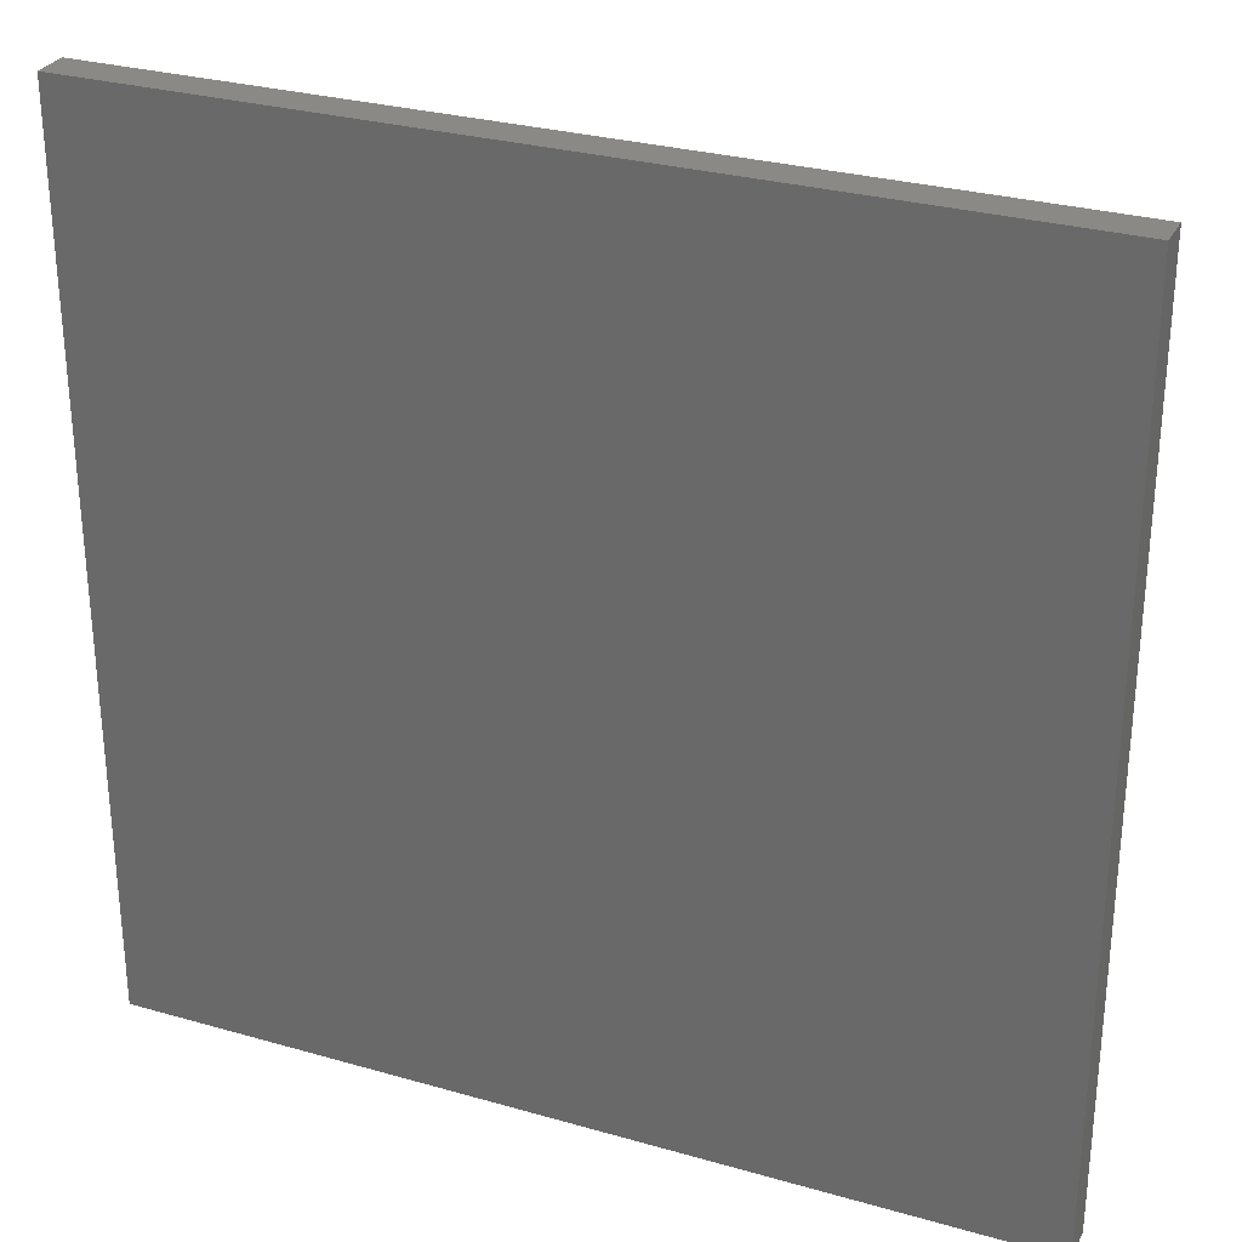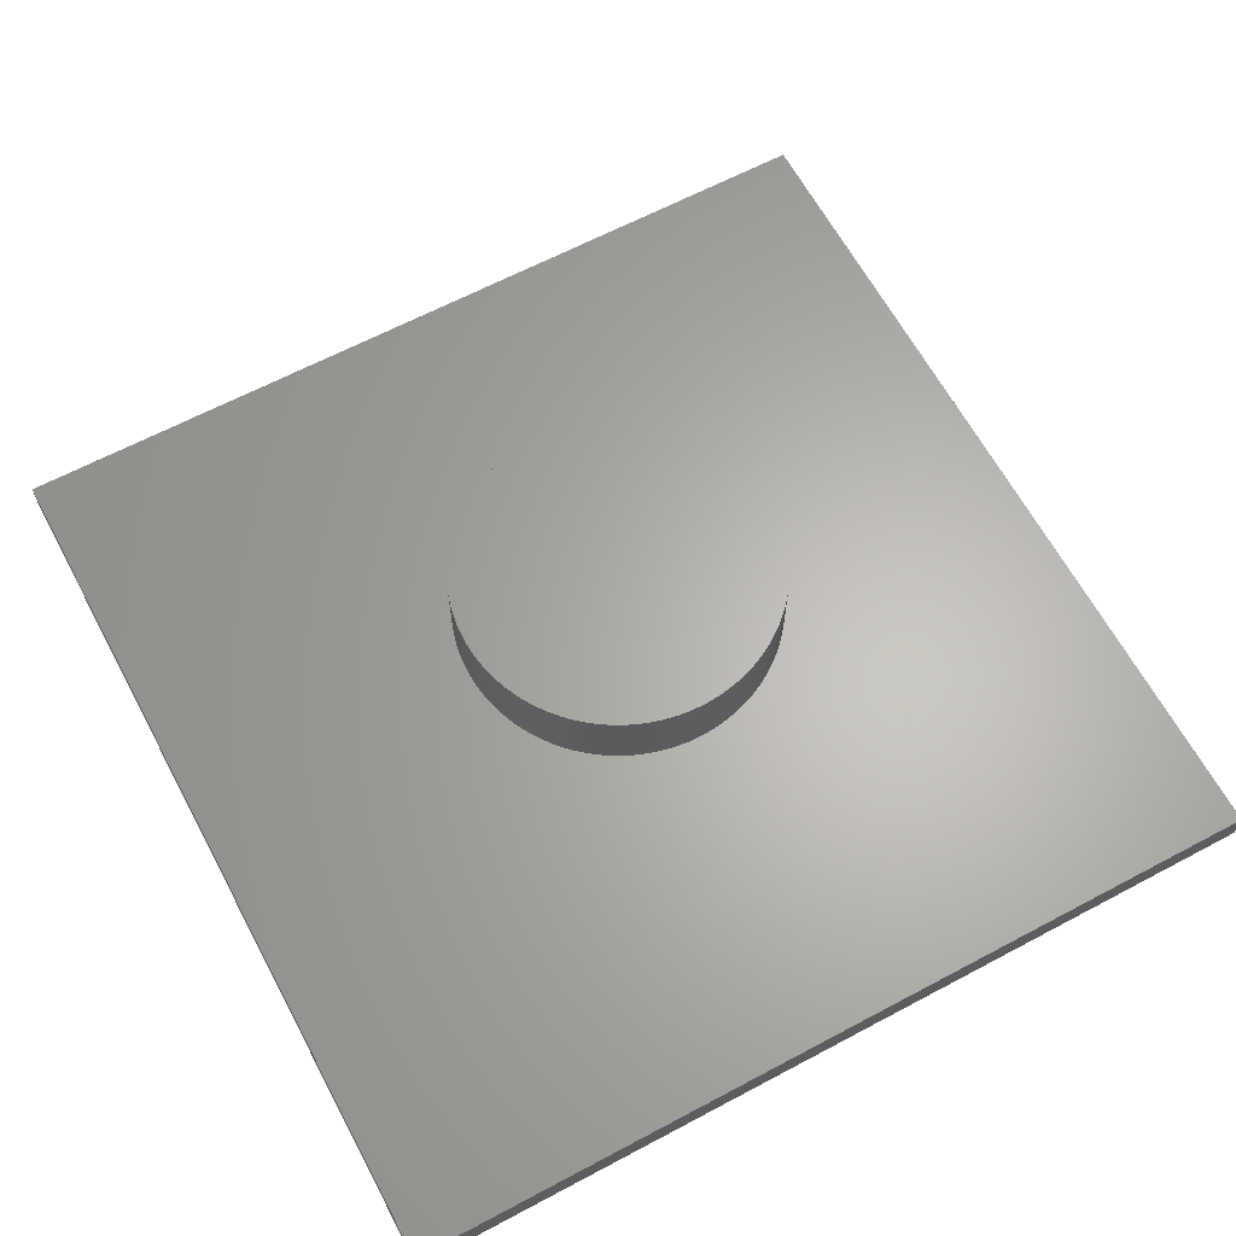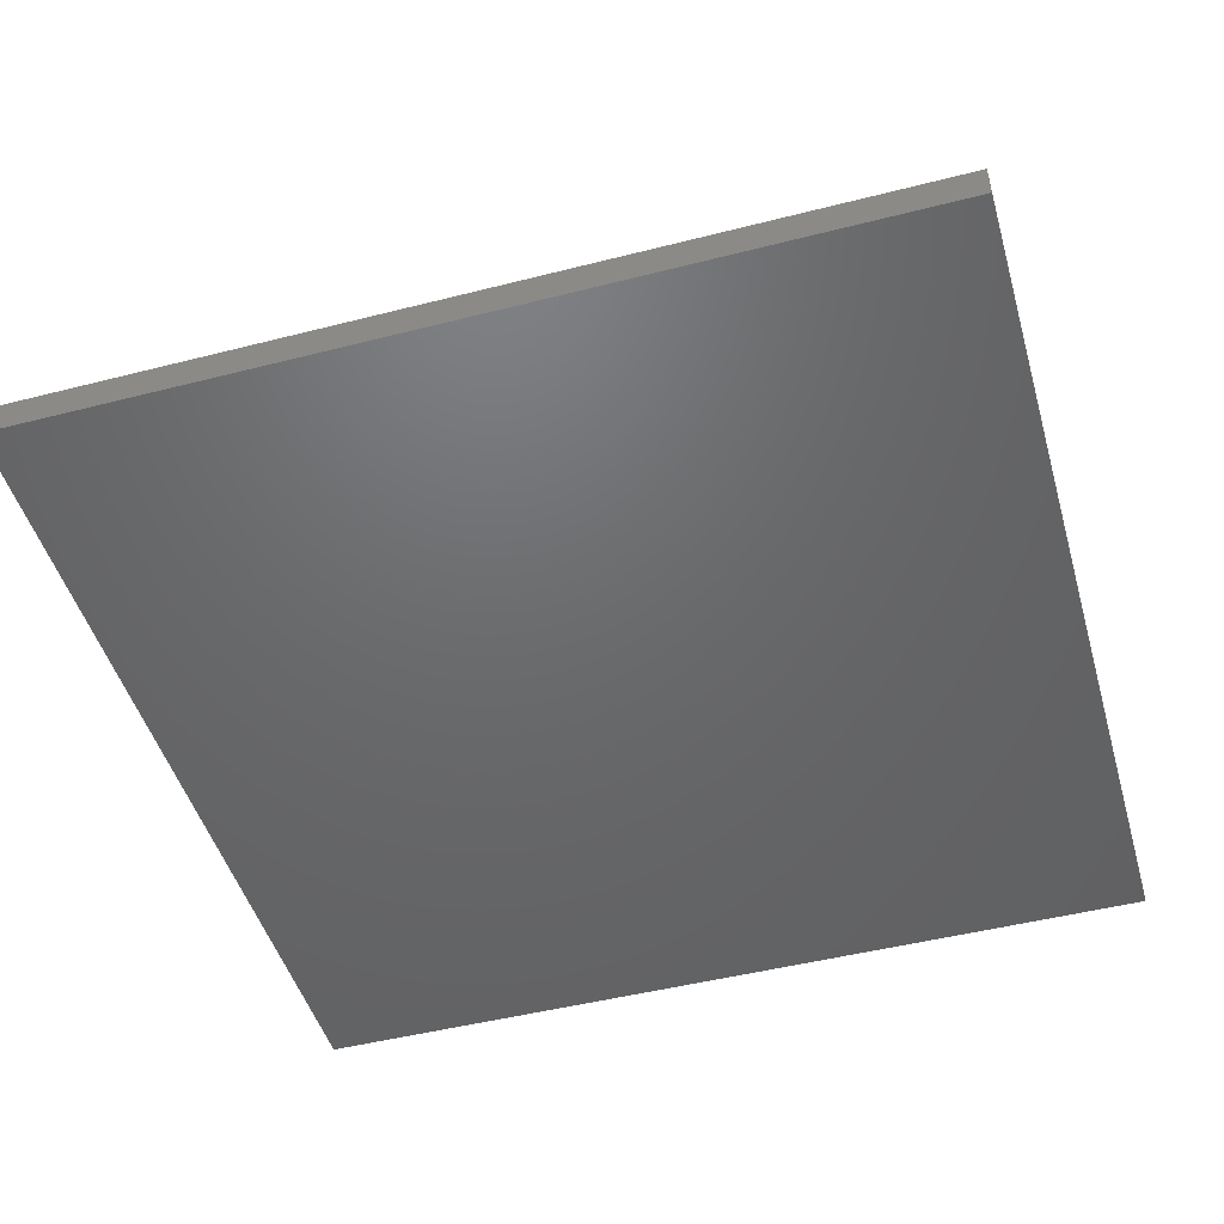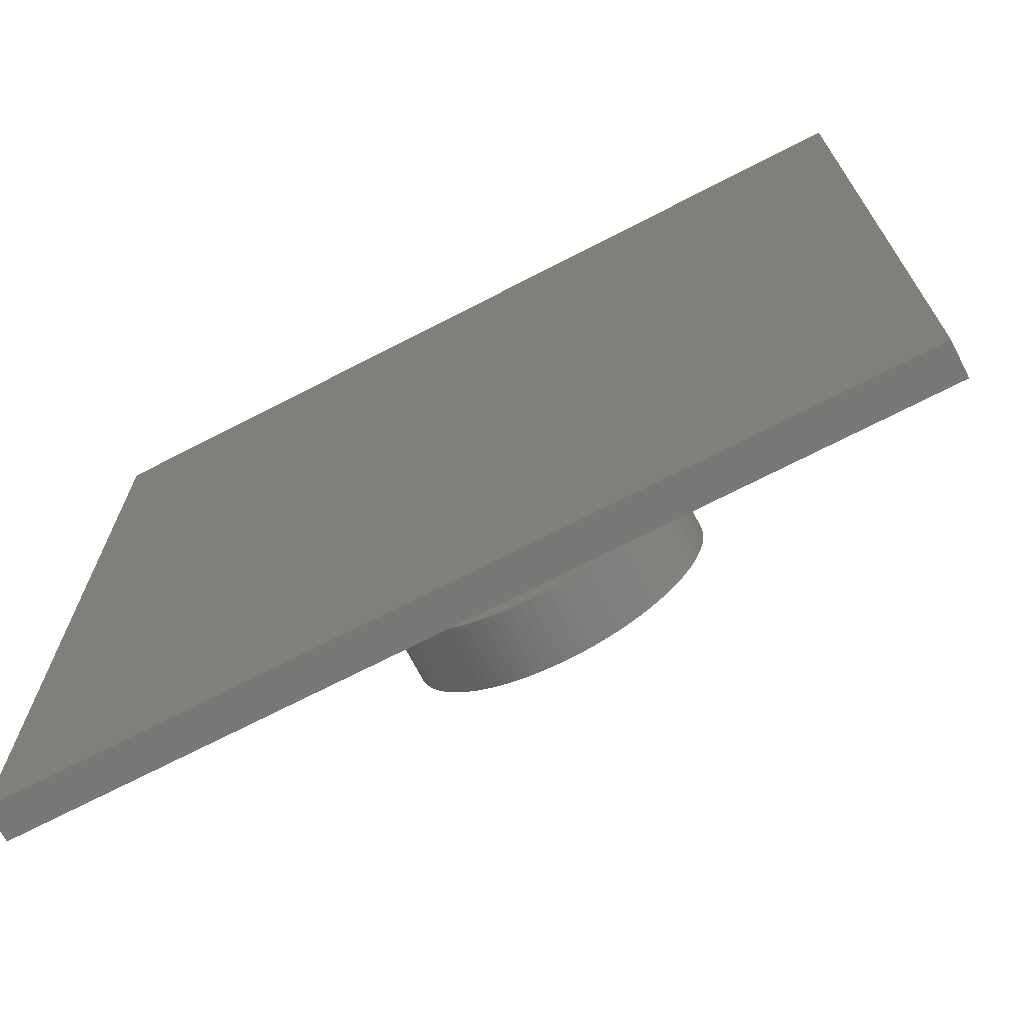
<metadata>
{"format":"stl","ext":"stl","renderer":"f3d","projection":"perspective","resolution":1024,"background":"white","views":[{"elev":29.2,"azim":-157.0,"up":"+Y"},{"elev":64.0,"azim":-118.2,"up":"+Z"},{"elev":-47.9,"azim":-164.0,"up":"+Z"},{"elev":-70.8,"azim":-152.7,"up":"+Y"}]}
</metadata>
<code>
# stl→obj: 308 verts, 612 faces
v -12.5 -12.5 0
v 12.5 12.5 0
v 12.5 -12.5 0
v -12.5 12.5 0
v 12.5 -12.5 1
v 12.5 12.5 1
v -12.5 12.5 1
v -12.5 -12.5 1
v 2 0 1
v 1.984 0.2507 1
v 1.937 0.4974 1
v 1.86 0.7362 1
v 1.753 0.9635 1
v 1.618 1.176 1
v 1.458 1.369 1
v 1.275 1.541 1
v 1.072 1.689 1
v 0.8516 1.81 1
v 0.618 1.902 1
v 0.3748 1.965 1
v 0.1256 1.996 1
v -0.1256 1.996 1
v -0.3748 1.965 1
v -0.618 1.902 1
v -0.8516 1.81 1
v -1.072 1.689 1
v -1.984 0.2507 1
v -2 0 1
v -1.937 0.4974 1
v -1.86 0.7362 1
v -1.753 0.9635 1
v -1.618 1.176 1
v -1.458 1.369 1
v -1.275 1.541 1
v 1.984 -0.2507 1
v 1.937 -0.4974 1
v 1.86 -0.7362 1
v 1.753 -0.9635 1
v 1.618 -1.176 1
v 1.458 -1.369 1
v 1.275 -1.541 1
v 1.072 -1.689 1
v 0.8516 -1.81 1
v 0.618 -1.902 1
v 0.3748 -1.965 1
v 0.1256 -1.996 1
v -0.1256 -1.996 1
v -0.3748 -1.965 1
v -0.618 -1.902 1
v -0.8516 -1.81 1
v -1.072 -1.689 1
v -1.275 -1.541 1
v -1.984 -0.2507 1
v -1.937 -0.4974 1
v -1.86 -0.7362 1
v -1.753 -0.9635 1
v -1.458 -1.369 1
v -1.618 -1.176 1
v 1.984 0.2507 4
v 1.937 0.4974 4
v 2 0 4
v 1.072 1.689 4
v 1.275 1.541 4
v -1.072 -1.689 4
v -1.275 -1.541 4
v 1.86 -0.7362 4
v 1.937 -0.4974 4
v -0.618 1.902 4
v -0.3748 1.965 4
v -1.618 -1.176 4
v -1.458 -1.369 4
v -2 0 4
v -1.984 -0.2507 4
v 1.753 0.9635 4
v 1.618 1.176 4
v 1.984 -0.2507 4
v -1.937 -0.4974 4
v 0.1256 -1.996 4
v -0.1256 -1.996 4
v 0.8516 -1.81 4
v 0.618 -1.902 4
v 1.072 -1.689 4
v 1.458 -1.369 4
v 1.618 -1.176 4
v -1.072 1.689 4
v -0.8516 1.81 4
v -1.458 1.369 4
v -1.618 1.176 4
v -1.753 0.9635 4
v -1.86 0.7362 4
v -1.937 0.4974 4
v 1.86 0.7362 4
v 1.458 1.369 4
v 0.3748 1.965 4
v 0.618 1.902 4
v 0.1256 1.996 4
v 0.8516 1.81 4
v -1.86 -0.7362 4
v -0.8516 -1.81 4
v -0.3748 -1.965 4
v -0.618 -1.902 4
v 0.3748 -1.965 4
v 1.275 -1.541 4
v 1.753 -0.9635 4
v -1.275 1.541 4
v -1.984 0.2507 4
v -0.1256 1.996 4
v -1.753 -0.9635 4
v 4.5 0 4
v 4.491 -0.2826 4
v 4.465 -0.564 4
v 4.491 0.2826 4
v 4.42 -0.8432 4
v 4.359 -1.119 4
v 4.465 0.564 4
v 4.28 -1.391 4
v 4.42 0.8432 4
v 4.184 -1.657 4
v 4.072 -1.916 4
v 4.359 1.119 4
v 3.943 -2.168 4
v 4.28 1.391 4
v 3.799 -2.411 4
v 3.641 -2.645 4
v 4.184 1.657 4
v 3.467 -2.868 4
v 4.072 1.916 4
v 3.28 -3.08 4
v 3.08 -3.28 4
v 3.943 2.168 4
v 2.868 -3.467 4
v 3.799 2.411 4
v 2.645 -3.641 4
v 2.411 -3.799 4
v 3.641 2.645 4
v 2.168 -3.943 4
v 3.467 2.868 4
v 1.916 -4.072 4
v 1.657 -4.184 4
v 1.391 -4.28 4
v 1.119 -4.359 4
v 0.8432 -4.42 4
v 0.564 -4.465 4
v 0.2826 -4.491 4
v 0 -4.5 4
v -0.2826 -4.491 4
v -0.564 -4.465 4
v -0.8432 -4.42 4
v -1.119 -4.359 4
v -1.391 -4.28 4
v -1.657 -4.184 4
v -1.916 -4.072 4
v -2.168 -3.943 4
v -2.411 -3.799 4
v -2.645 -3.641 4
v -2.868 -3.467 4
v -3.08 -3.28 4
v -3.28 -3.08 4
v -3.467 -2.868 4
v 3.28 3.08 4
v 3.08 3.28 4
v 2.868 3.467 4
v 2.645 3.641 4
v 2.411 3.799 4
v 2.168 3.943 4
v 1.916 4.072 4
v 1.657 4.184 4
v 1.391 4.28 4
v 1.119 4.359 4
v 0.8432 4.42 4
v 0.564 4.465 4
v 0.2826 4.491 4
v 0 4.5 4
v -0.2826 4.491 4
v -0.564 4.465 4
v -1.119 4.359 4
v -0.8432 4.42 4
v -1.657 4.184 4
v -2.168 3.943 4
v -2.645 3.641 4
v -1.391 4.28 4
v -3.08 3.28 4
v -3.467 2.868 4
v -3.799 2.411 4
v -4.072 1.916 4
v -1.916 4.072 4
v -4.28 1.391 4
v -4.42 0.8432 4
v -4.491 0.2826 4
v -3.641 -2.645 4
v -2.411 3.799 4
v -3.799 -2.411 4
v -2.868 3.467 4
v -3.943 -2.168 4
v -4.072 -1.916 4
v -3.28 3.08 4
v -4.184 -1.657 4
v -3.641 2.645 4
v -4.28 -1.391 4
v -3.943 2.168 4
v -4.359 -1.119 4
v -4.42 -0.8432 4
v -4.184 1.657 4
v -4.465 -0.564 4
v -4.359 1.119 4
v -4.491 -0.2826 4
v -4.465 0.564 4
v -4.5 0 4
v 4.465 0.564 6
v 4.42 0.8432 6
v 4.491 0.2826 6
v 4.5 0 6
v -4.465 -0.564 6
v -4.42 -0.8432 6
v -2.411 -3.799 6
v -2.645 -3.641 6
v -4.072 1.916 6
v -4.184 1.657 6
v 4.28 1.391 6
v 4.184 1.657 6
v -3.28 -3.08 6
v -3.08 -3.28 6
v 0 -4.5 6
v -0.2826 -4.491 6
v -3.943 2.168 6
v 4.359 -1.119 6
v 4.42 -0.8432 6
v -3.467 -2.868 6
v -4.28 -1.391 6
v -4.184 -1.657 6
v 0.2826 -4.491 6
v -0.564 4.465 6
v -0.2826 4.491 6
v -4.28 1.391 6
v -4.359 1.119 6
v 1.119 4.359 6
v 1.391 4.28 6
v 3.28 3.08 6
v 3.08 3.28 6
v 4.465 -0.564 6
v 4.491 -0.2826 6
v 4.28 -1.391 6
v -4.359 -1.119 6
v -2.868 -3.467 6
v -3.641 -2.645 6
v -3.943 -2.168 6
v -3.799 -2.411 6
v -4.072 -1.916 6
v -1.916 -4.072 6
v -2.168 -3.943 6
v -1.119 -4.359 6
v -1.391 -4.28 6
v -0.8432 -4.42 6
v -0.564 -4.465 6
v 0.564 -4.465 6
v -4.491 -0.2826 6
v -3.641 2.645 6
v -3.799 2.411 6
v -4.42 0.8432 6
v -4.465 0.564 6
v -4.491 0.2826 6
v -4.5 0 6
v 4.359 1.119 6
v 4.184 -1.657 6
v 4.072 1.916 6
v 4.072 -1.916 6
v 3.943 2.168 6
v 3.943 -2.168 6
v 3.799 2.411 6
v 3.799 -2.411 6
v 3.641 2.645 6
v 3.641 -2.645 6
v 3.467 2.868 6
v 3.467 -2.868 6
v 3.28 -3.08 6
v 3.08 -3.28 6
v 2.868 3.467 6
v 2.868 -3.467 6
v 2.645 3.641 6
v 2.645 -3.641 6
v 2.411 3.799 6
v 2.411 -3.799 6
v 2.168 3.943 6
v 2.168 -3.943 6
v 1.916 4.072 6
v 1.916 -4.072 6
v 1.657 4.184 6
v 1.657 -4.184 6
v 1.391 -4.28 6
v 1.119 -4.359 6
v 0.8432 4.42 6
v 0.8432 -4.42 6
v 0.564 4.465 6
v 0.2826 4.491 6
v 0 4.5 6
v -0.8432 4.42 6
v -1.119 4.359 6
v -1.391 4.28 6
v -1.657 4.184 6
v -1.657 -4.184 6
v -1.916 4.072 6
v -2.168 3.943 6
v -2.411 3.799 6
v -2.645 3.641 6
v -2.868 3.467 6
v -3.08 3.28 6
v -3.28 3.08 6
v -3.467 2.868 6
f 1 2 3
f 2 1 4
f 5 2 6
f 2 5 3
f 1 7 4
f 7 1 8
f 1 5 8
f 5 1 3
f 2 7 6
f 7 2 4
f 6 9 5
f 6 10 9
f 6 11 10
f 6 12 11
f 6 13 12
f 6 14 13
f 6 15 14
f 6 16 15
f 6 17 16
f 6 18 17
f 6 19 18
f 6 20 19
f 6 21 20
f 6 22 21
f 7 22 6
f 22 7 23
f 23 7 24
f 24 7 25
f 25 7 26
f 27 7 28
f 29 7 27
f 30 7 29
f 31 7 30
f 32 7 31
f 33 7 32
f 34 7 33
f 26 7 34
f 35 5 9
f 36 5 35
f 37 5 36
f 38 5 37
f 39 5 38
f 40 5 39
f 41 5 40
f 42 5 41
f 43 5 42
f 44 5 43
f 45 5 44
f 46 5 45
f 47 5 46
f 8 47 48
f 8 48 49
f 8 49 50
f 8 50 51
f 8 51 52
f 8 28 7
f 28 8 53
f 53 8 54
f 54 8 55
f 55 8 56
f 47 8 5
f 57 8 52
f 58 8 57
f 56 8 58
f 59 11 60
f 11 59 10
f 61 10 59
f 10 61 9
f 16 62 63
f 62 16 17
f 52 64 65
f 64 52 51
f 66 36 67
f 36 66 37
f 23 68 69
f 68 23 24
f 57 70 58
f 70 57 71
f 53 72 28
f 72 53 73
f 74 14 75
f 14 74 13
f 67 35 76
f 35 67 36
f 54 73 53
f 73 54 77
f 47 78 79
f 78 47 46
f 44 80 81
f 80 44 43
f 43 82 80
f 82 43 42
f 83 39 84
f 39 83 40
f 25 85 86
f 85 25 26
f 32 87 33
f 87 32 88
f 31 88 32
f 88 31 89
f 29 90 30
f 90 29 91
f 92 13 74
f 13 92 12
f 75 15 93
f 15 75 14
f 19 94 95
f 94 19 20
f 20 96 94
f 96 20 21
f 18 95 97
f 95 18 19
f 55 77 54
f 77 55 98
f 57 65 71
f 65 57 52
f 51 99 64
f 99 51 50
f 49 100 101
f 100 49 48
f 46 102 78
f 102 46 45
f 42 103 82
f 103 42 41
f 104 37 66
f 37 104 38
f 24 86 68
f 86 24 25
f 34 87 105
f 87 34 33
f 26 105 85
f 105 26 34
f 27 91 29
f 91 27 106
f 28 106 27
f 106 28 72
f 30 89 31
f 89 30 90
f 15 63 93
f 63 15 16
f 60 12 92
f 12 60 11
f 17 97 62
f 97 17 18
f 21 107 96
f 107 21 22
f 22 69 107
f 69 22 23
f 56 98 55
f 98 56 108
f 58 108 56
f 108 58 70
f 50 101 99
f 101 50 49
f 48 79 100
f 79 48 47
f 76 9 61
f 9 76 35
f 45 81 102
f 81 45 44
f 41 83 103
f 83 41 40
f 84 38 104
f 38 84 39
f 61 109 110
f 76 110 111
f 109 61 112
f 76 111 113
f 59 112 61
f 67 113 114
f 112 59 115
f 67 114 116
f 115 59 117
f 66 116 118
f 60 117 59
f 66 118 119
f 117 60 120
f 104 119 121
f 120 60 122
f 104 121 123
f 92 122 60
f 84 123 124
f 122 92 125
f 84 124 126
f 125 92 127
f 83 126 128
f 74 127 92
f 83 128 129
f 127 74 130
f 103 129 131
f 130 74 132
f 103 131 133
f 75 132 74
f 82 133 134
f 132 75 135
f 82 134 136
f 135 75 137
f 93 137 75
f 110 76 61
f 113 67 76
f 80 136 138
f 116 66 67
f 119 104 66
f 80 138 139
f 123 84 104
f 126 83 84
f 81 139 140
f 129 103 83
f 81 140 141
f 133 82 103
f 136 80 82
f 102 141 142
f 139 81 80
f 102 142 143
f 141 102 81
f 78 143 144
f 143 78 102
f 145 78 144
f 145 79 78
f 146 79 145
f 147 79 146
f 79 147 100
f 148 100 147
f 149 100 148
f 100 149 101
f 150 101 149
f 151 101 150
f 101 151 99
f 152 99 151
f 153 99 152
f 99 153 64
f 154 64 153
f 155 64 154
f 64 155 65
f 156 65 155
f 157 65 156
f 65 157 71
f 158 71 157
f 159 71 158
f 137 93 160
f 160 93 161
f 63 161 93
f 161 63 162
f 162 63 163
f 62 163 63
f 163 62 164
f 164 62 165
f 97 165 62
f 165 97 166
f 166 97 167
f 95 167 97
f 167 95 168
f 168 95 169
f 94 169 95
f 169 94 170
f 170 94 171
f 96 171 94
f 171 96 172
f 96 173 172
f 107 173 96
f 107 174 173
f 175 107 69
f 107 175 174
f 176 69 68
f 69 177 175
f 178 68 86
f 179 86 85
f 69 176 177
f 180 85 105
f 68 181 176
f 182 105 87
f 183 87 88
f 68 178 181
f 184 88 89
f 185 89 90
f 86 186 178
f 187 90 91
f 188 91 106
f 189 106 72
f 71 159 70
f 86 179 186
f 190 70 159
f 85 191 179
f 192 70 190
f 85 180 191
f 70 192 108
f 105 193 180
f 194 108 192
f 105 182 193
f 195 108 194
f 87 196 182
f 108 195 98
f 87 183 196
f 197 98 195
f 88 198 183
f 199 98 197
f 88 184 198
f 98 199 77
f 89 200 184
f 201 77 199
f 89 185 200
f 202 77 201
f 90 203 185
f 77 202 73
f 90 187 203
f 204 73 202
f 91 205 187
f 206 73 204
f 91 188 205
f 73 206 72
f 106 207 188
f 208 72 206
f 106 189 207
f 72 208 189
f 209 117 210
f 117 209 115
f 211 115 209
f 115 211 112
f 212 112 211
f 112 212 109
f 202 213 204
f 213 202 214
f 155 215 216
f 215 155 154
f 203 217 185
f 217 203 218
f 219 125 220
f 125 219 122
f 157 221 158
f 221 157 222
f 146 223 224
f 223 146 145
f 185 225 200
f 225 185 217
f 226 113 227
f 113 226 114
f 158 228 159
f 228 158 221
f 197 229 199
f 229 197 230
f 145 231 223
f 231 145 144
f 174 232 233
f 232 174 175
f 205 234 187
f 234 205 235
f 168 236 237
f 236 168 169
f 238 161 239
f 161 238 160
f 240 110 241
f 110 240 111
f 227 111 240
f 111 227 113
f 242 114 226
f 114 242 116
f 199 243 201
f 243 199 229
f 157 244 222
f 244 157 156
f 159 245 190
f 245 159 228
f 192 246 194
f 246 192 247
f 194 248 195
f 248 194 246
f 153 249 250
f 249 153 152
f 150 251 252
f 251 150 149
f 149 253 251
f 253 149 148
f 147 224 254
f 224 147 146
f 144 255 231
f 255 144 143
f 204 256 206
f 256 204 213
f 184 257 198
f 257 184 258
f 200 258 184
f 258 200 225
f 187 218 203
f 218 187 234
f 188 235 205
f 235 188 259
f 189 260 207
f 260 189 261
f 208 261 189
f 261 208 262
f 211 241 212
f 209 241 211
f 209 240 241
f 210 240 209
f 210 227 240
f 263 227 210
f 263 226 227
f 219 226 263
f 219 242 226
f 220 242 219
f 220 264 242
f 265 264 220
f 265 266 264
f 267 266 265
f 267 268 266
f 269 268 267
f 269 270 268
f 271 270 269
f 271 272 270
f 273 272 271
f 273 274 272
f 238 274 273
f 238 275 274
f 239 275 238
f 239 276 275
f 277 276 239
f 277 278 276
f 279 278 277
f 279 280 278
f 281 280 279
f 281 282 280
f 283 282 281
f 283 284 282
f 285 284 283
f 285 286 284
f 287 286 285
f 287 288 286
f 237 288 287
f 237 289 288
f 236 289 237
f 236 290 289
f 291 290 236
f 291 292 290
f 293 292 291
f 293 255 292
f 294 255 293
f 294 231 255
f 295 231 294
f 295 223 231
f 233 223 295
f 233 224 223
f 232 224 233
f 232 254 224
f 296 254 232
f 296 253 254
f 297 253 296
f 297 251 253
f 298 251 297
f 298 252 251
f 299 252 298
f 299 300 252
f 301 300 299
f 301 249 300
f 302 249 301
f 302 250 249
f 303 250 302
f 303 215 250
f 304 215 303
f 304 216 215
f 305 216 304
f 305 244 216
f 306 244 305
f 306 222 244
f 307 222 306
f 307 221 222
f 308 221 307
f 308 228 221
f 257 228 308
f 257 245 228
f 258 245 257
f 258 247 245
f 225 247 258
f 225 246 247
f 217 246 225
f 217 248 246
f 218 248 217
f 218 230 248
f 234 230 218
f 234 229 230
f 235 229 234
f 235 243 229
f 259 243 235
f 259 214 243
f 260 214 259
f 260 213 214
f 261 213 260
f 261 256 213
f 256 261 262
f 170 293 291
f 293 170 171
f 173 233 295
f 233 173 174
f 166 287 285
f 287 166 167
f 167 237 287
f 237 167 168
f 164 283 281
f 283 164 165
f 161 277 239
f 277 161 162
f 241 109 212
f 109 241 110
f 272 123 270
f 123 272 124
f 268 119 266
f 119 268 121
f 141 289 290
f 289 141 140
f 276 128 275
f 128 276 129
f 133 278 280
f 278 133 131
f 274 124 272
f 124 274 126
f 156 216 244
f 216 156 155
f 190 247 192
f 247 190 245
f 195 230 197
f 230 195 248
f 201 214 202
f 214 201 243
f 154 250 215
f 250 154 153
f 151 252 300
f 252 151 150
f 152 300 249
f 300 152 151
f 148 254 253
f 254 148 147
f 198 308 183
f 308 198 257
f 207 259 188
f 259 207 260
f 206 262 208
f 262 206 256
f 172 295 294
f 295 172 173
f 171 294 293
f 294 171 172
f 162 279 277
f 279 162 163
f 165 285 283
f 285 165 166
f 273 160 238
f 160 273 137
f 267 132 269
f 132 267 130
f 264 116 242
f 116 264 118
f 266 118 264
f 118 266 119
f 142 290 292
f 290 142 141
f 143 292 255
f 292 143 142
f 131 276 278
f 276 131 129
f 275 126 274
f 126 275 128
f 136 282 284
f 282 136 134
f 134 280 282
f 280 134 133
f 138 284 286
f 284 138 136
f 196 306 182
f 306 196 307
f 179 303 302
f 303 179 191
f 193 306 305
f 306 193 182
f 176 298 297
f 298 176 181
f 186 302 301
f 302 186 179
f 183 307 196
f 307 183 308
f 163 281 279
f 281 163 164
f 271 137 273
f 137 271 135
f 269 135 271
f 135 269 132
f 220 127 265
f 127 220 125
f 270 121 268
f 121 270 123
f 139 286 288
f 286 139 138
f 140 288 289
f 288 140 139
f 191 304 303
f 304 191 180
f 180 305 304
f 305 180 193
f 178 301 299
f 301 178 186
f 181 299 298
f 299 181 178
f 169 291 236
f 291 169 170
f 265 130 267
f 130 265 127
f 175 296 232
f 296 175 177
f 177 297 296
f 297 177 176
f 263 122 219
f 122 263 120
f 210 120 263
f 120 210 117

</code>
